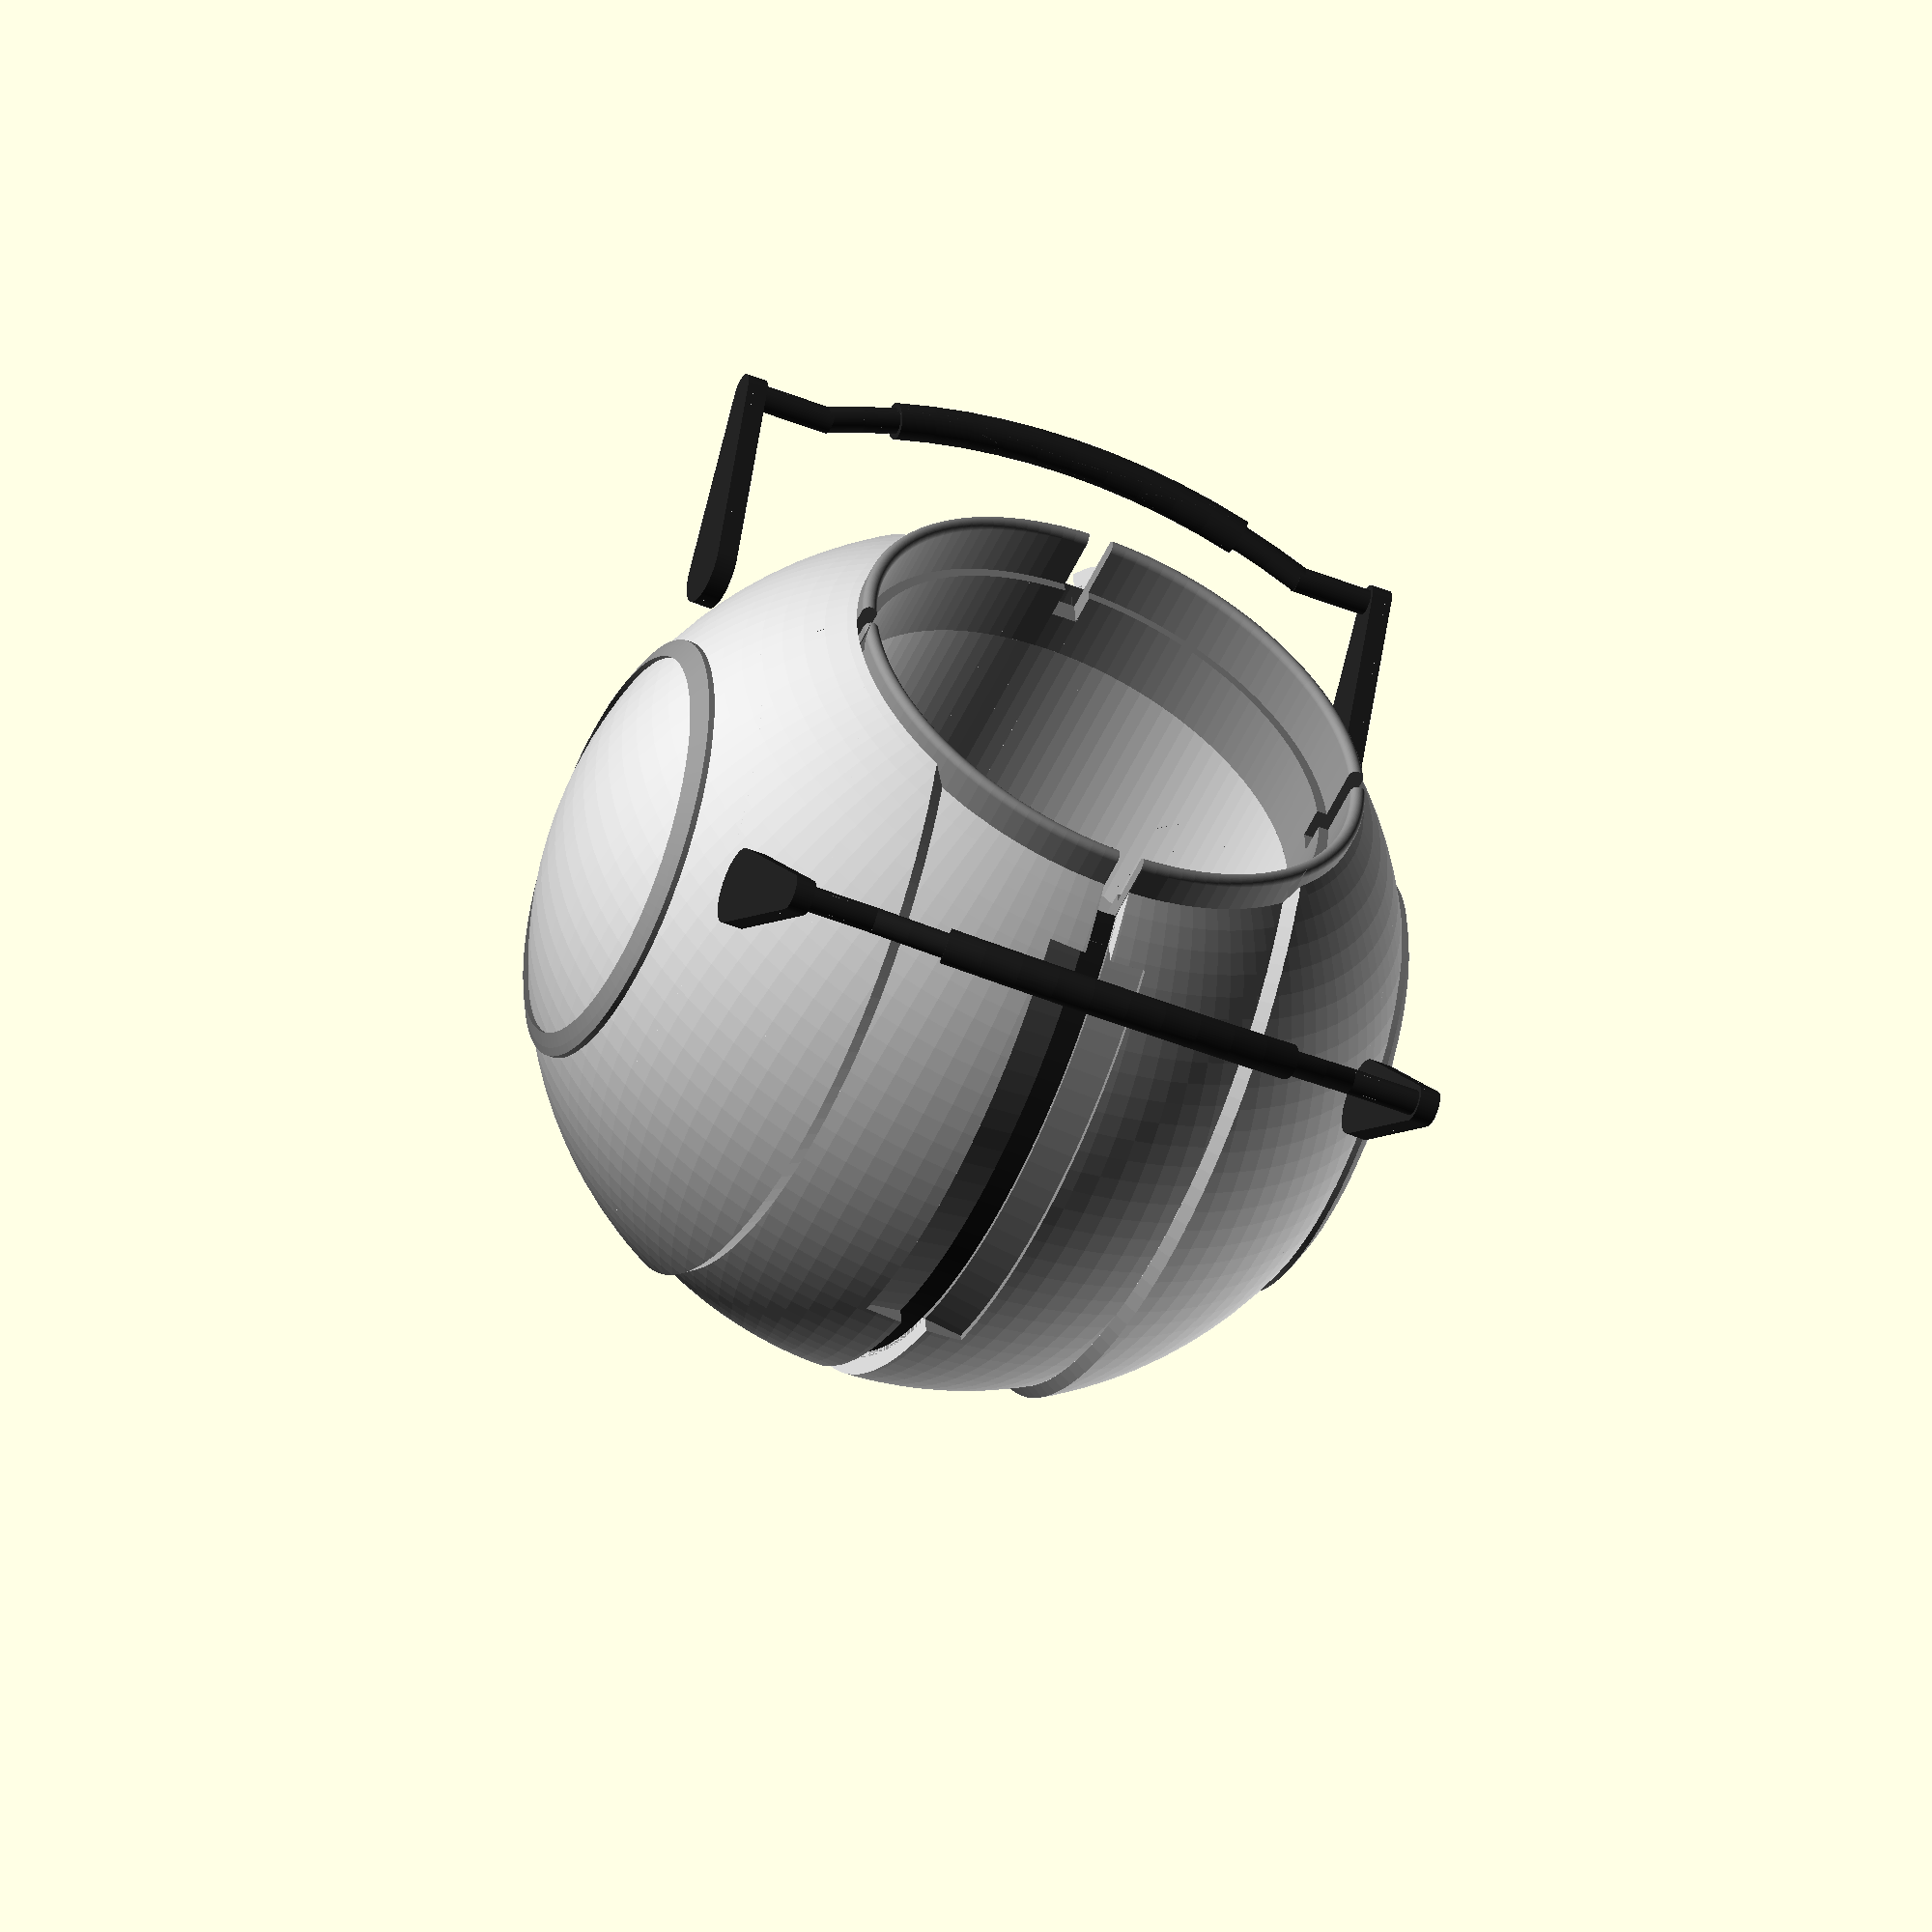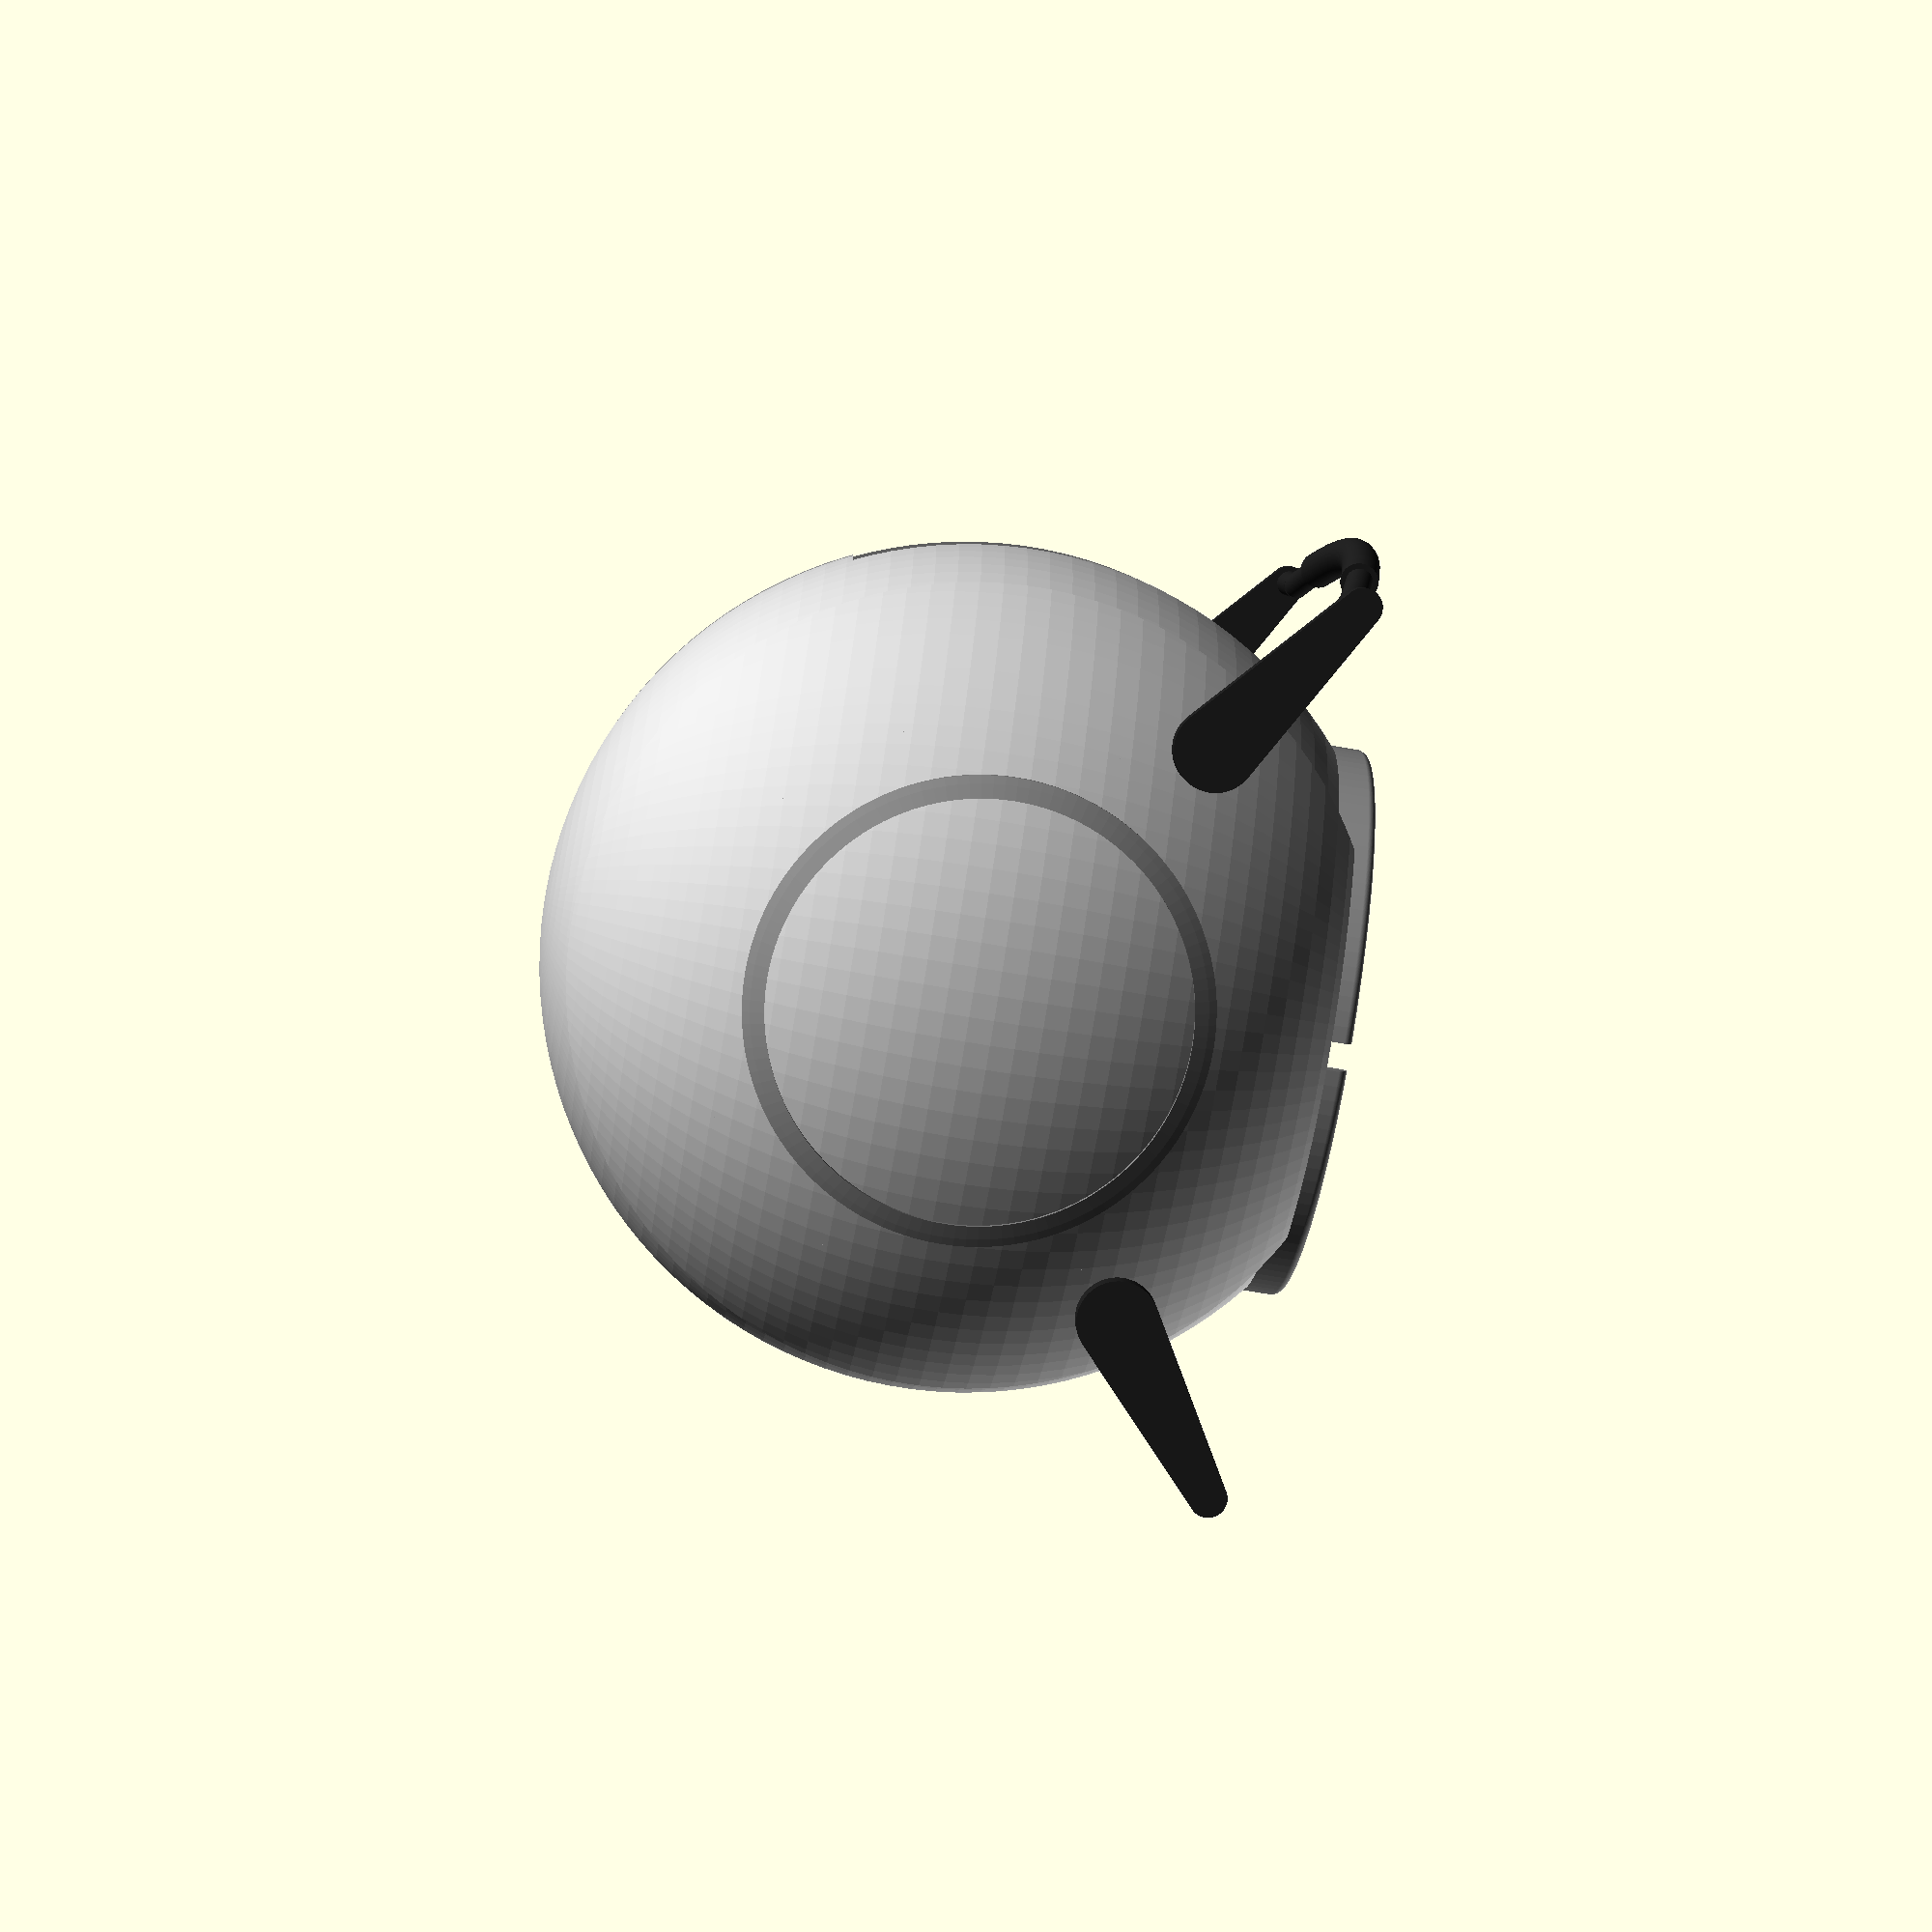
<openscad>
function pyth(a=0,b=0,c=0) = sqrt(c == 0 ? (a*a + b*b) : (c*c - a*a - b*b));

D_MAX = 100;

D_CORE = 84;

D_CORE_INNER = 81.5;
W_CORE_INNER = 36;

D_PUPIL = 50;

DO_SIDE_RING = 42;
DI_SIDE_RING = 38;
D_SIDE_RING_SPHERE = 85;
DEPTH_SIDE_RING = 3;
X_SIDE_RING = pyth(c=D_CORE/2, a=DO_SIDE_RING/2) - DEPTH_SIDE_RING;

DO_FRONT_RING = 53;
DI_FRONT_RING = D_PUPIL;
H_FRONT_RING = 12;
H_FRONT_RING_GAP = 8;
Z_FRONT_RING_TOP = pyth(c=D_CORE/2, a=DI_FRONT_RING/2);

D_LEDGE = 48;
Z_LEDGE = Z_FRONT_RING_TOP - 5;

W_RING_GAP = 2.5;

D_BROWS_SMALL = 2.5;
D_BROWS_BIG = 3.5;
W_BROWS = 66;
Y_BROWS = 42;
Y_BROW_ANCHOR = 26;
Z_BROW_ANCHOR = 17;
A_BROW = 30;
L_BROW_ANCHOR = 18;
D_BROW_ANCHOR = 7.5;

W_CENTER_RING = 2.6;
D_CENTER_RING = 77;

W_TOP_BOTTOM_STRIP = 10;
Z_TOP_BOTTOM_STRIP_TOP = 26;
Z_TOP_BOTTOM_STRIP_BOTTOM = -17;
DEPTH_TOP_BOTTOM_STRIP = 15;
DO_TOP_BOTTOM_STRIP = D_CORE_INNER-2;
DI_TOP_BOTTOM_STRIP = D_CENTER_RING + 1;

C_MAIN = "#cccccc";
C_RINGS = "#888888";
C_BROWS = "#222222";

module intersection() {
  difference(){
    children(0);
    difference(){
      cube(D_MAX, center=true);
      children(1);
    }
  }
}

module lamp_cavity() {
  cylinder(d=D_PUPIL, h=D_CORE);
}

module front_ring_cavity() {
  translate([0,0,Z_FRONT_RING_TOP-H_FRONT_RING])cylinder(d=DO_FRONT_RING, h=H_FRONT_RING);
}

module side_rings_cavity() {
  rotate([0,90,0])
    difference()
  {
    cylinder(d=DO_SIDE_RING, h=D_SIDE_RING_SPHERE, center=true);
    cylinder(d=DI_SIDE_RING, h=D_MAX, center=true);
    cylinder(d=D_MAX, h=2* X_SIDE_RING,center=true);
  }
}

module center_ring_cavity() {
  rotate([0,90,0])
  cylinder(h=W_CENTER_RING,d=D_CORE+1, center=true);
}

module top_bottom_strip_cavity() {
  h_strip = Z_TOP_BOTTOM_STRIP_TOP - Z_TOP_BOTTOM_STRIP_BOTTOM;
  for(sy = [-1,1]){
    scale([1,sy,1])
      translate([-W_TOP_BOTTOM_STRIP/2 ,D_CORE/2-DEPTH_TOP_BOTTOM_STRIP,Z_TOP_BOTTOM_STRIP_BOTTOM])
      cube([W_TOP_BOTTOM_STRIP, DEPTH_TOP_BOTTOM_STRIP, h_strip]);
  }
}

module body_outer(){
  r_chamfer_inner = pyth(c=D_CORE_INNER/2, a=W_CORE_INNER/2);
  color(C_MAIN)
  difference(){
    sphere(d=D_CORE);
    rotate([0,90,0]) difference(){
      cylinder(d=D_CORE+1, h=W_CORE_INNER+8, center=true);
      translate([0,0,W_CORE_INNER/2])cylinder(r1=r_chamfer_inner, r2=r_chamfer_inner+5, h=8);
      translate([0,0,-W_CORE_INNER/2-8])cylinder(r1=r_chamfer_inner+5, r2=r_chamfer_inner, h=8);
    }
    lamp_cavity();
    front_ring_cavity();
    side_rings_cavity();
  }
}

module body_inner() {
  color(C_MAIN)
  difference(){
    sphere(d=D_CORE_INNER);
    translate([D_CORE/2+W_CORE_INNER/2,0,0])cube(D_CORE,center=true);
    translate([-D_CORE/2-W_CORE_INNER/2,0,0])cube(D_CORE,center=true);
    lamp_cavity();
    front_ring_cavity();
    center_ring_cavity();
    top_bottom_strip_cavity();
  }
}

module center_ring() {
  color(C_BROWS)
    difference()
  {
    rotate([0,90,0]) cylinder(d=D_CENTER_RING, h=W_CENTER_RING, center=true);
    lamp_cavity();
    front_ring_cavity();
  }
}

module top_bottom_strip() {
  color(C_RINGS)
    intersection()
  {
    for(ry = [90,-90]){
      rotate([0,ry,0])
        translate([0,0,W_CENTER_RING/2])
        cylinder(r1=DI_TOP_BOTTOM_STRIP/2, r2=DO_TOP_BOTTOM_STRIP/2, h=(W_TOP_BOTTOM_STRIP-W_CENTER_RING)/2);
    }
    top_bottom_strip_cavity();
  }
}


module side_rings() {
  color(C_RINGS)
  rotate([0,90,0])
  difference(){
    cylinder(d=DO_SIDE_RING, h=D_SIDE_RING_SPHERE, center=true);
    cylinder(d=DI_SIDE_RING, h=D_SIDE_RING_SPHERE, center=true);
    difference(){
      cube(D_SIDE_RING_SPHERE+1,center=true);
      sphere(d=D_SIDE_RING_SPHERE);
    }
    cube([D_SIDE_RING_SPHERE,D_SIDE_RING_SPHERE,X_SIDE_RING*2],center=true);
  }
}

module front_ring() {
  d_center = (DO_FRONT_RING + DI_FRONT_RING) / 2;
  w_ring = (DO_FRONT_RING - DI_FRONT_RING) / 2;

  w_socket = (d_center - D_LEDGE)/2;
  h_socket = Z_LEDGE - Z_FRONT_RING_TOP + H_FRONT_RING;

  color(C_RINGS) 
    translate([0,0,Z_FRONT_RING_TOP])
    difference()
  {
    rotate_extrude() {
      translate([d_center/2,0]){
        circle(d=w_ring); 
        translate([0,-H_FRONT_RING/2])square([w_ring, H_FRONT_RING], center=true);
      }
      translate([D_LEDGE/2,-H_FRONT_RING]) square([w_socket, h_socket]);
    }
    cube([D_CORE, W_RING_GAP, 2 * H_FRONT_RING_GAP], center=true);
    cube([W_RING_GAP, D_CORE, 2 * H_FRONT_RING_GAP], center=true);
  }
}

module eyebrow() {
  r=70;
  a=42;
  a_big=30;
  x_overlap = sin(a/2) * D_BROWS_SMALL/2;
  x_end = sin(a/2) * r;
  y_end = cos(a/2) * r;
  module anchor() {
    rotate([0,-90,0])linear_extrude(2,center=true) hull(){
      circle(d=D_BROW_ANCHOR);
      translate([(D_BROW_ANCHOR-D_BROWS_BIG)/2,L_BROW_ANCHOR]) circle(d=D_BROWS_BIG);
    }
  }

  translate([0,Y_BROW_ANCHOR,Z_BROW_ANCHOR])
    color(C_BROWS)
    rotate([A_BROW,0,0])
  {
    translate([W_BROWS/2,0])anchor();
    translate([-W_BROWS/2,0])anchor();
    translate([0,L_BROW_ANCHOR-y_end,(D_BROW_ANCHOR-D_BROWS_BIG)/2]){
      translate([x_end-x_overlap,y_end])rotate([0,90,0])cylinder(d=D_BROWS_SMALL,h=W_BROWS/2-x_end+x_overlap);
      translate([-x_end+x_overlap,y_end])rotate([0,-90,0])cylinder(d=D_BROWS_SMALL,h=W_BROWS/2-x_end+x_overlap);
      rotate([0,0,90-a/2])rotate_extrude(angle=a) {
        translate([r,0]) circle(d=D_BROWS_SMALL);
      }
      rotate([0,0,90-a_big/2])rotate_extrude(angle=a_big) {
        translate([r,0]) circle(d=D_BROWS_BIG);
      }
    }
  }
}

eyebrow();
scale([1,-1,1])eyebrow();

$fn=120;

center_ring();
body_outer();
body_inner();

side_rings();
front_ring();
top_bottom_strip();


</openscad>
<views>
elev=235.2 azim=176.4 roll=204.7 proj=o view=wireframe
elev=72.5 azim=101.3 roll=260.4 proj=p view=wireframe
</views>
